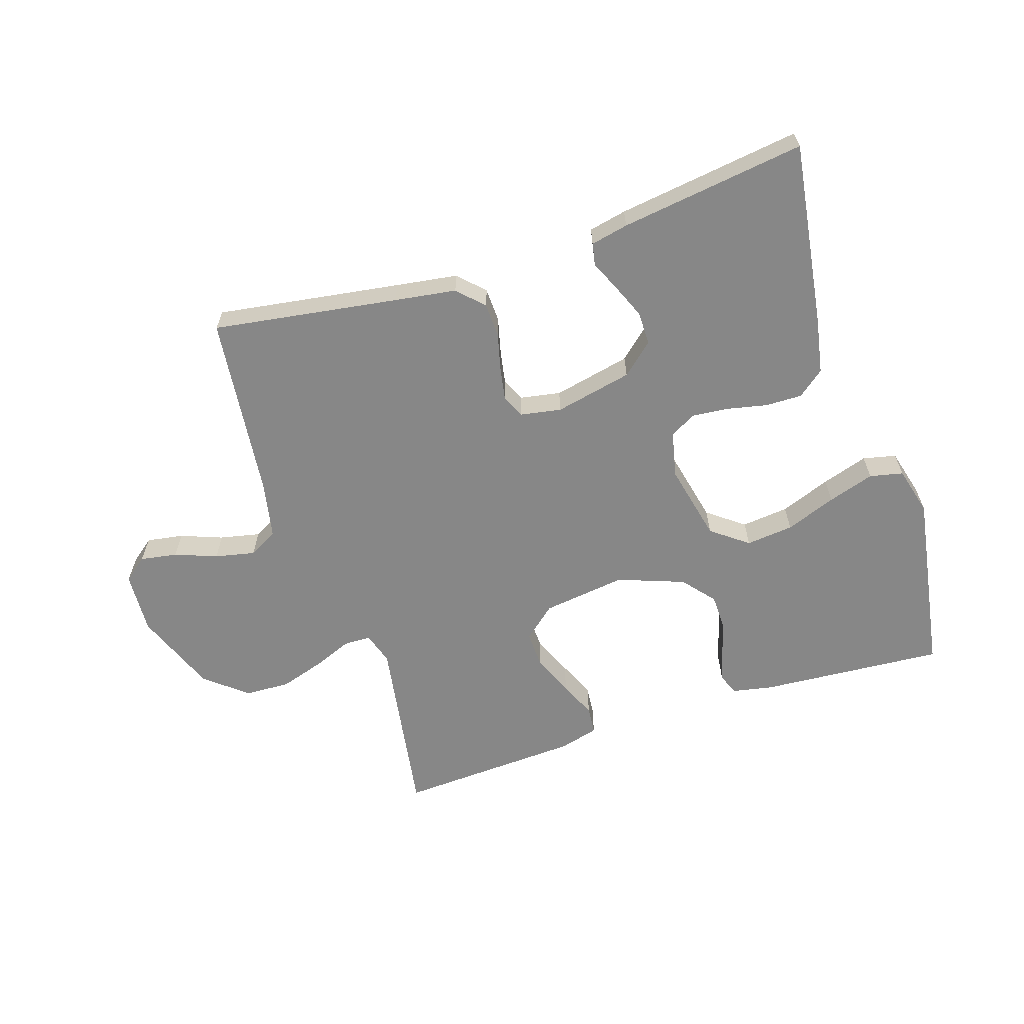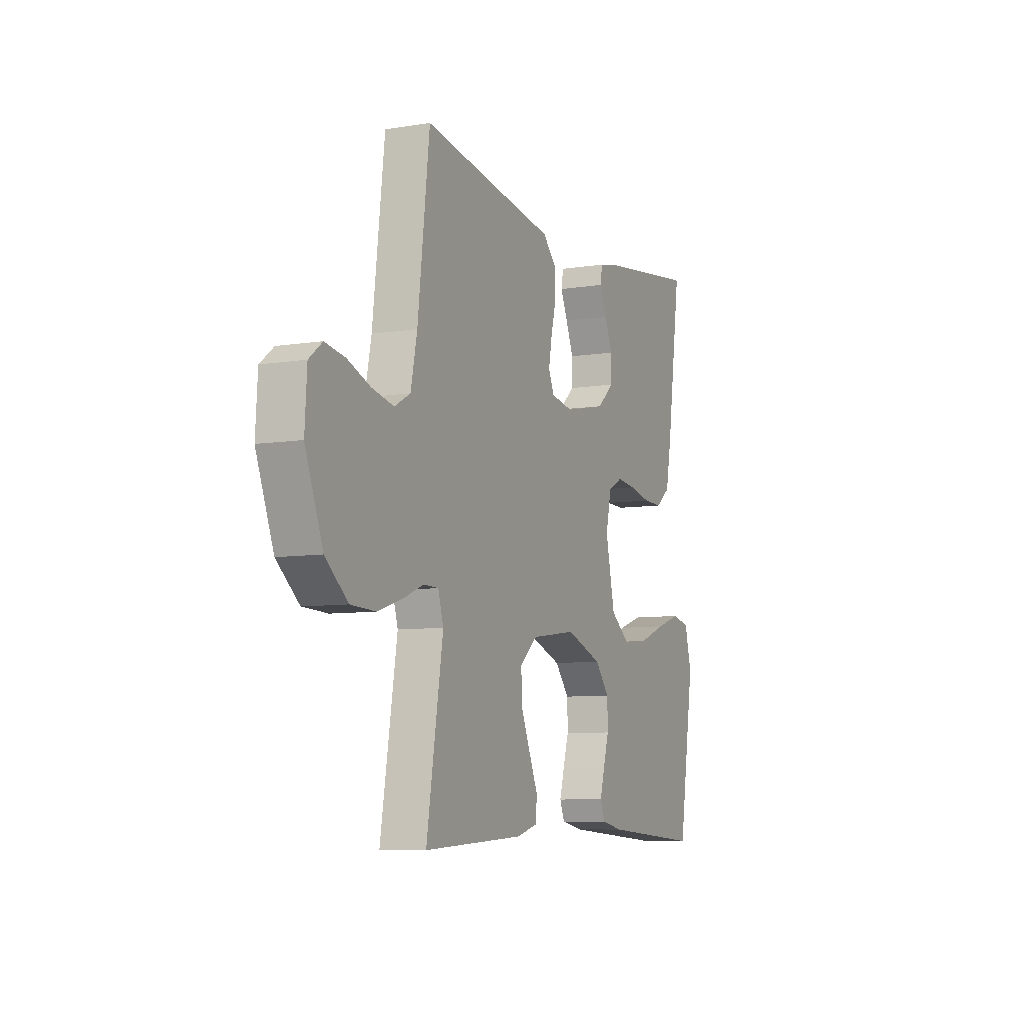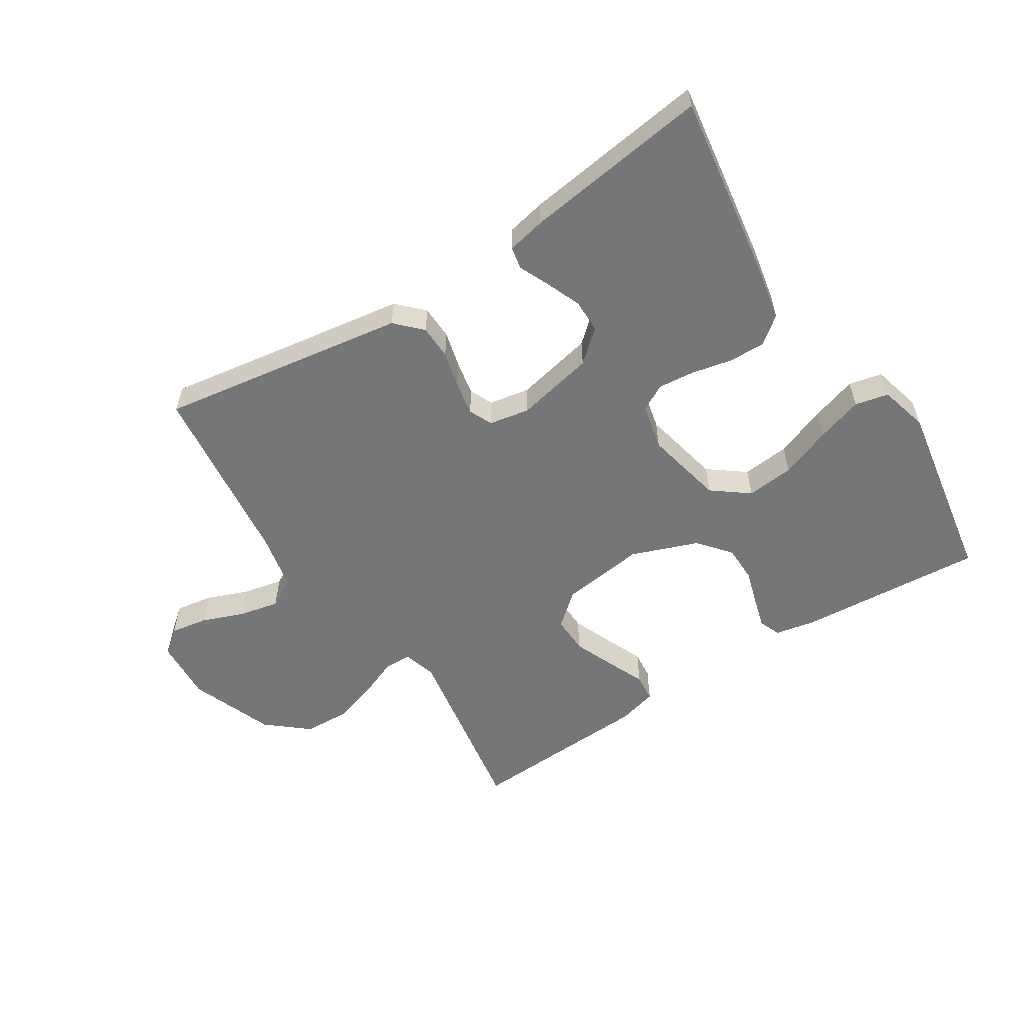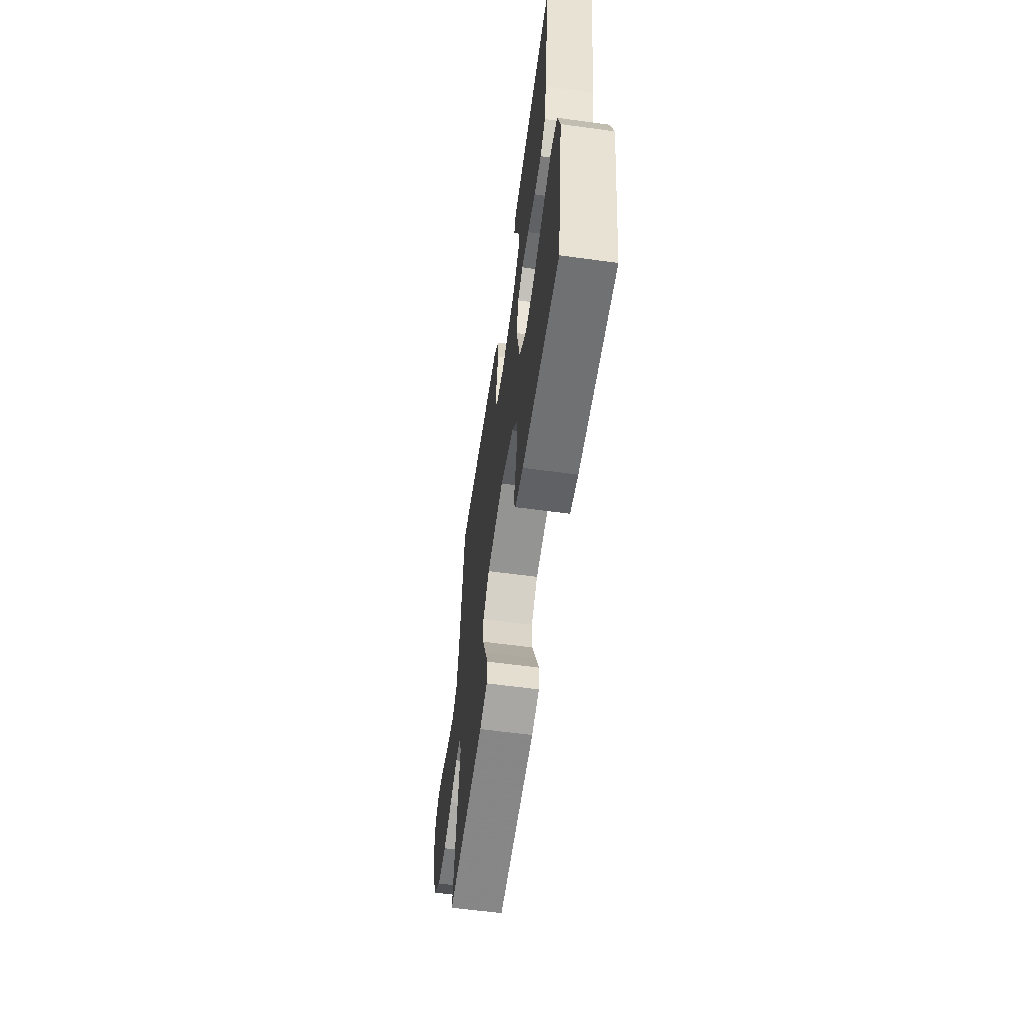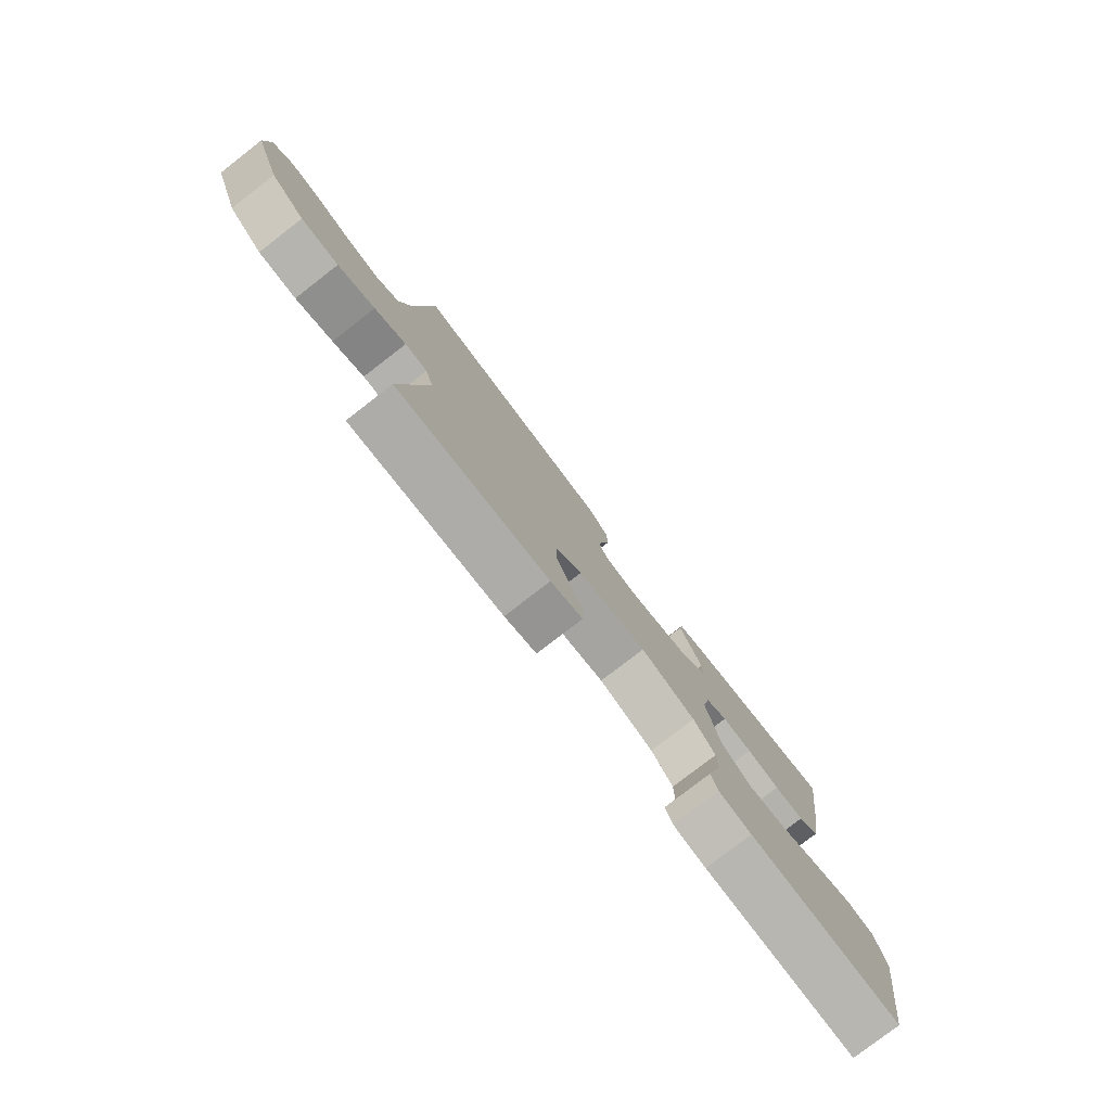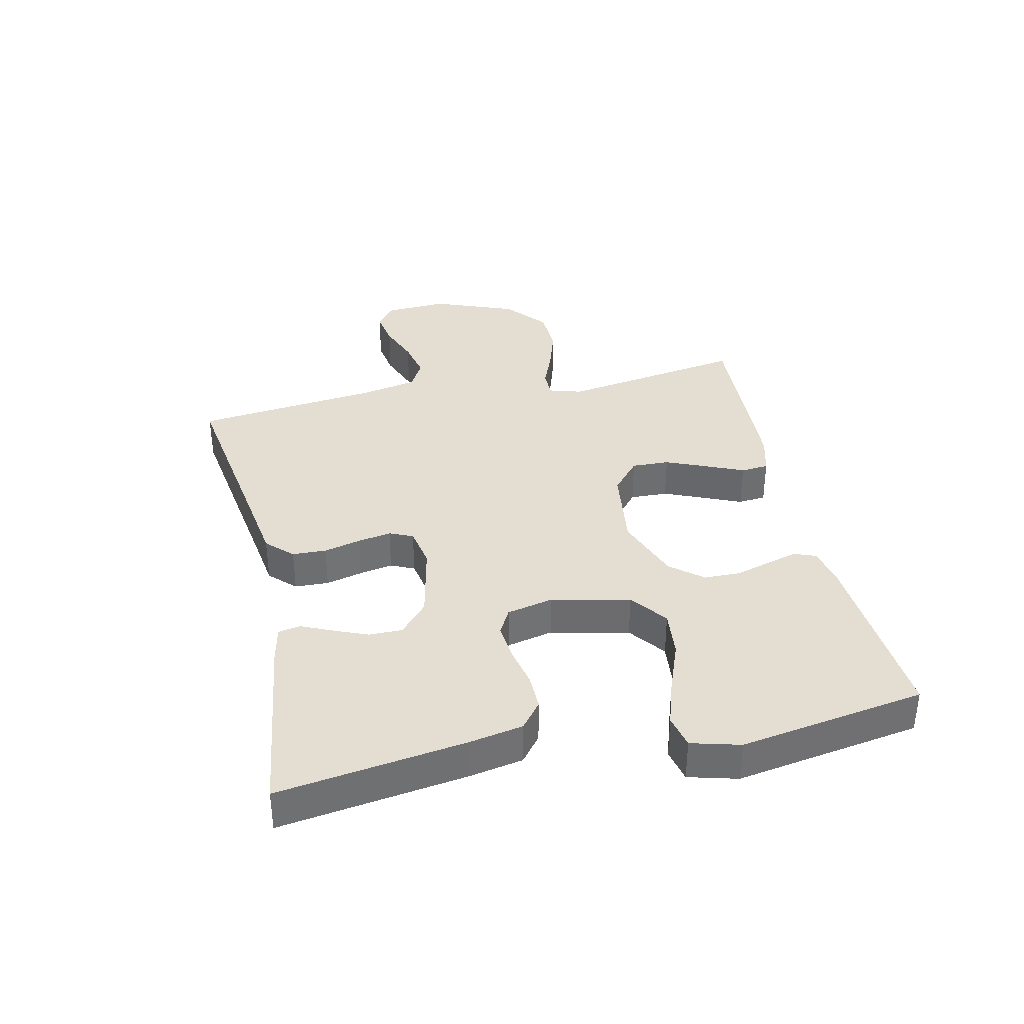
<metadata>
{"format":"obj","ext":"obj","renderer":"f3d","projection":"perspective","resolution":1024,"background":"white","views":[{"elev":-62.3,"azim":18.1,"up":"+Y"},{"elev":-7.8,"azim":-65.7,"up":"+Z"},{"elev":-56.7,"azim":32.5,"up":"+Y"},{"elev":-59.4,"azim":82.0,"up":"+Z"},{"elev":-78.8,"azim":-52.3,"up":"+Z"},{"elev":36.2,"azim":77.6,"up":"+Y"}]}
</metadata>
<code>
v 0.5 0.07 0.5
v 0.456 0.07 0.2
v 0.439 0.07 0.111
v 0.396 0.07 0.077
v 0.337 0.07 0.078
v 0.272 0.07 0.092
v 0.213 0.07 0.098
v 0.17 0.07 0.075
v 0.153 0.07 0
v 0.181 0.07 -0.127
v 0.24 0.07 -0.172
v 0.317 0.07 -0.164
v 0.399 0.07 -0.133
v 0.474 0.07 -0.109
v 0.528 0.07 -0.121
v 0.549 0.07 -0.2
v 0.5 0.07 -0.5
v 0.2 0.07 -0.478
v 0.135 0.07 -0.465
v 0.121 0.07 -0.43
v 0.135 0.07 -0.38
v 0.152 0.07 -0.323
v 0.151 0.07 -0.264
v 0.108 0.07 -0.212
v 0 0.07 -0.172
v -0.136 0.07 -0.19
v -0.189 0.07 -0.235
v -0.187 0.07 -0.296
v -0.159 0.07 -0.363
v -0.133 0.07 -0.423
v -0.137 0.07 -0.468
v -0.2 0.07 -0.485
v -0.5 0.07 -0.5
v -0.451 0.07 -0.2
v -0.467 0.07 -0.147
v -0.511 0.07 -0.146
v -0.573 0.07 -0.171
v -0.646 0.07 -0.194
v -0.72 0.07 -0.191
v -0.787 0.07 -0.135
v -0.839 0.07 0
v -0.833 0.07 0.101
v -0.794 0.07 0.132
v -0.734 0.07 0.122
v -0.666 0.07 0.096
v -0.601 0.07 0.082
v -0.554 0.07 0.108
v -0.535 0.07 0.2
v -0.5 0.07 0.5
v -0.2 0.07 0.454
v -0.1 0.07 0.439
v -0.06 0.07 0.398
v -0.058 0.07 0.343
v -0.073 0.07 0.283
v -0.083 0.07 0.229
v -0.066 0.07 0.191
v 0 0.07 0.179
v 0.126 0.07 0.206
v 0.177 0.07 0.251
v 0.177 0.07 0.305
v 0.154 0.07 0.361
v 0.132 0.07 0.41
v 0.139 0.07 0.446
v 0.2 0.07 0.459
v 0.5 0 0.5
v 0.456 0 0.2
v 0.439 0 0.111
v 0.396 0 0.077
v 0.337 0 0.078
v 0.272 0 0.092
v 0.213 0 0.098
v 0.17 0 0.075
v 0.153 0 0
v 0.181 0 -0.127
v 0.24 0 -0.172
v 0.317 0 -0.164
v 0.399 0 -0.133
v 0.474 0 -0.109
v 0.528 0 -0.121
v 0.549 0 -0.2
v 0.5 0 -0.5
v 0.2 0 -0.478
v 0.135 0 -0.465
v 0.121 0 -0.43
v 0.135 0 -0.38
v 0.152 0 -0.323
v 0.151 0 -0.264
v 0.108 0 -0.212
v 0 0 -0.172
v -0.136 0 -0.19
v -0.189 0 -0.235
v -0.187 0 -0.296
v -0.159 0 -0.363
v -0.133 0 -0.423
v -0.137 0 -0.468
v -0.2 0 -0.485
v -0.5 0 -0.5
v -0.451 0 -0.2
v -0.467 0 -0.147
v -0.511 0 -0.146
v -0.573 0 -0.171
v -0.646 0 -0.194
v -0.72 0 -0.191
v -0.787 0 -0.135
v -0.839 0 0
v -0.833 0 0.101
v -0.794 0 0.132
v -0.734 0 0.122
v -0.666 0 0.096
v -0.601 0 0.082
v -0.554 0 0.108
v -0.535 0 0.2
v -0.5 0 0.5
v -0.2 0 0.454
v -0.1 0 0.439
v -0.06 0 0.398
v -0.058 0 0.343
v -0.073 0 0.283
v -0.083 0 0.229
v -0.066 0 0.191
v 0 0 0.179
v 0.126 0 0.206
v 0.177 0 0.251
v 0.177 0 0.305
v 0.154 0 0.361
v 0.132 0 0.41
v 0.139 0 0.446
v 0.2 0 0.459
f 61 62 63 64
f 60 61 64 1
f 59 60 1 2
f 58 59 2 3
f 57 58 3 4
f 56 57 4 5
f 51 52 53 54
f 50 51 54 55
f 48 49 50 55
f 47 48 55 56
f 42 43 44 45
f 42 45 46
f 41 42 46
f 40 41 46
f 36 37 38 39
f 36 39 40 46
f 31 32 33 34
f 29 30 31 34
f 28 29 34 35
f 27 28 35
f 26 27 35
f 25 26 35
f 19 20 21 22
f 17 18 19 22
f 17 22 23
f 16 17 23 24
f 12 13 14 15
f 12 15 16 24
f 56 5 6
f 56 6 7
f 47 56 7 8
f 35 36 46 47
f 25 35 47 8
f 11 12 24
f 10 11 24 25
f 9 10 25
f 8 9 25
f 128 127 126 125
f 65 128 125 124
f 66 65 124 123
f 67 66 123 122
f 68 67 122 121
f 69 68 121 120
f 118 117 116 115
f 119 118 115 114
f 119 114 113 112
f 120 119 112 111
f 109 108 107 106
f 110 109 106
f 110 106 105
f 110 105 104
f 103 102 101 100
f 110 104 103 100
f 98 97 96 95
f 98 95 94 93
f 99 98 93 92
f 99 92 91
f 99 91 90
f 99 90 89
f 86 85 84 83
f 86 83 82 81
f 87 86 81
f 88 87 81 80
f 79 78 77 76
f 88 80 79 76
f 70 69 120
f 71 70 120
f 72 71 120 111
f 111 110 100 99
f 72 111 99 89
f 88 76 75
f 89 88 75 74
f 89 74 73
f 89 73 72
f 1 65 66 2
f 2 66 67 3
f 3 67 68 4
f 4 68 69 5
f 5 69 70 6
f 6 70 71 7
f 7 71 72 8
f 8 72 73 9
f 9 73 74 10
f 10 74 75 11
f 11 75 76 12
f 12 76 77 13
f 13 77 78 14
f 14 78 79 15
f 15 79 80 16
f 16 80 81 17
f 17 81 82 18
f 18 82 83 19
f 19 83 84 20
f 20 84 85 21
f 21 85 86 22
f 22 86 87 23
f 23 87 88 24
f 24 88 89 25
f 25 89 90 26
f 26 90 91 27
f 27 91 92 28
f 28 92 93 29
f 29 93 94 30
f 30 94 95 31
f 31 95 96 32
f 32 96 97 33
f 33 97 98 34
f 34 98 99 35
f 35 99 100 36
f 36 100 101 37
f 37 101 102 38
f 38 102 103 39
f 39 103 104 40
f 40 104 105 41
f 41 105 106 42
f 42 106 107 43
f 43 107 108 44
f 44 108 109 45
f 45 109 110 46
f 46 110 111 47
f 47 111 112 48
f 48 112 113 49
f 49 113 114 50
f 50 114 115 51
f 51 115 116 52
f 52 116 117 53
f 53 117 118 54
f 54 118 119 55
f 55 119 120 56
f 56 120 121 57
f 57 121 122 58
f 58 122 123 59
f 59 123 124 60
f 60 124 125 61
f 61 125 126 62
f 62 126 127 63
f 63 127 128 64
f 64 128 65 1

</code>
